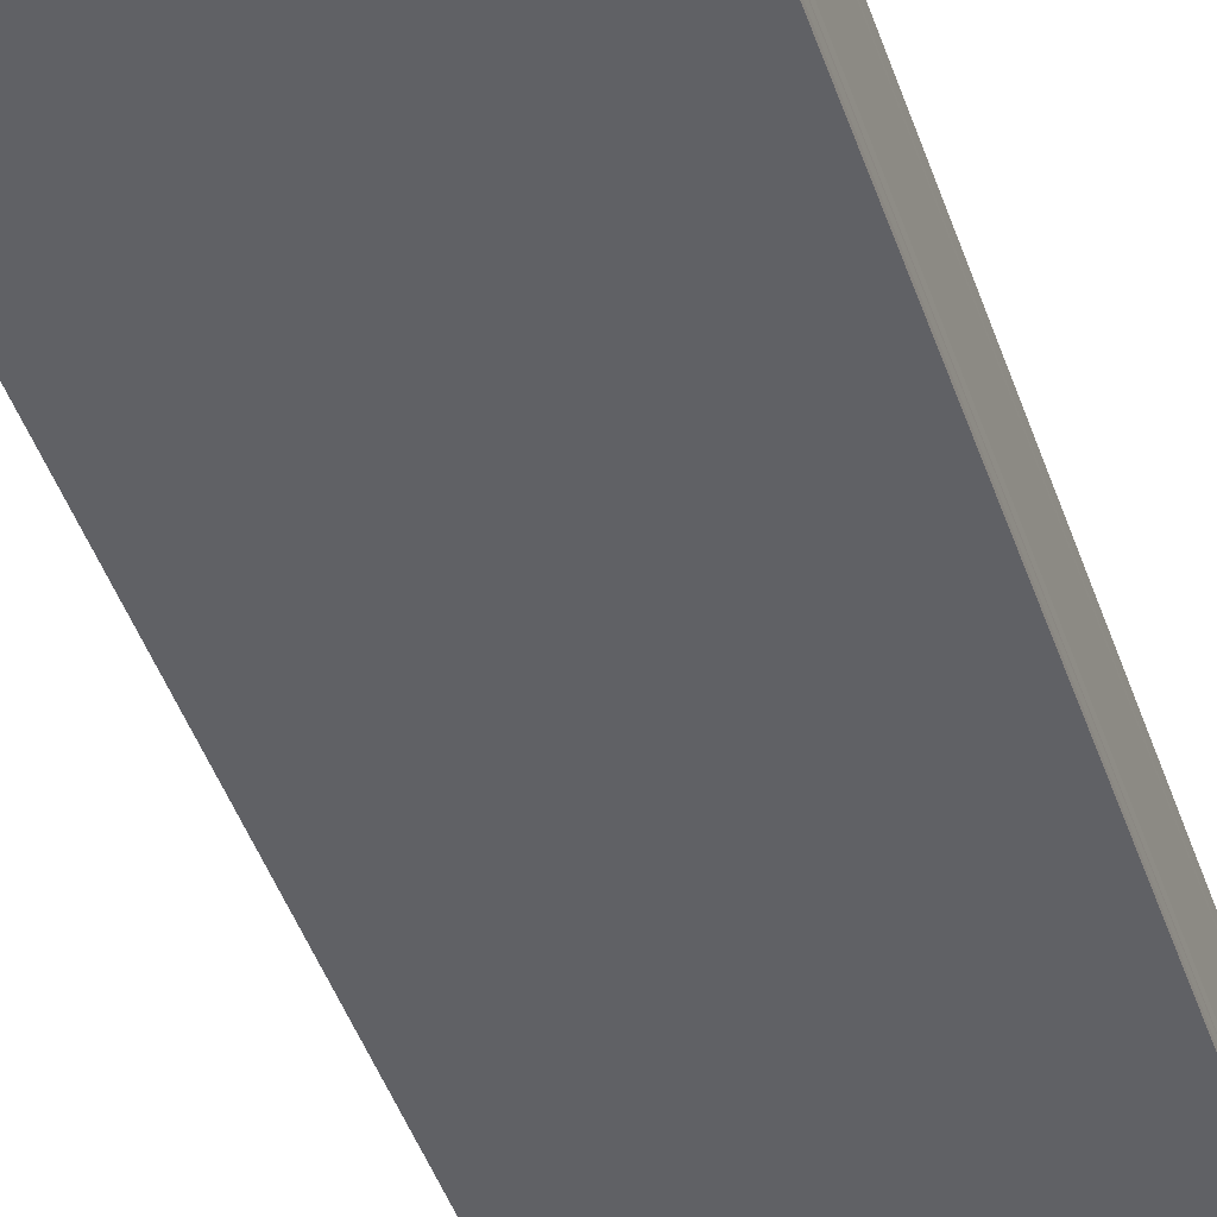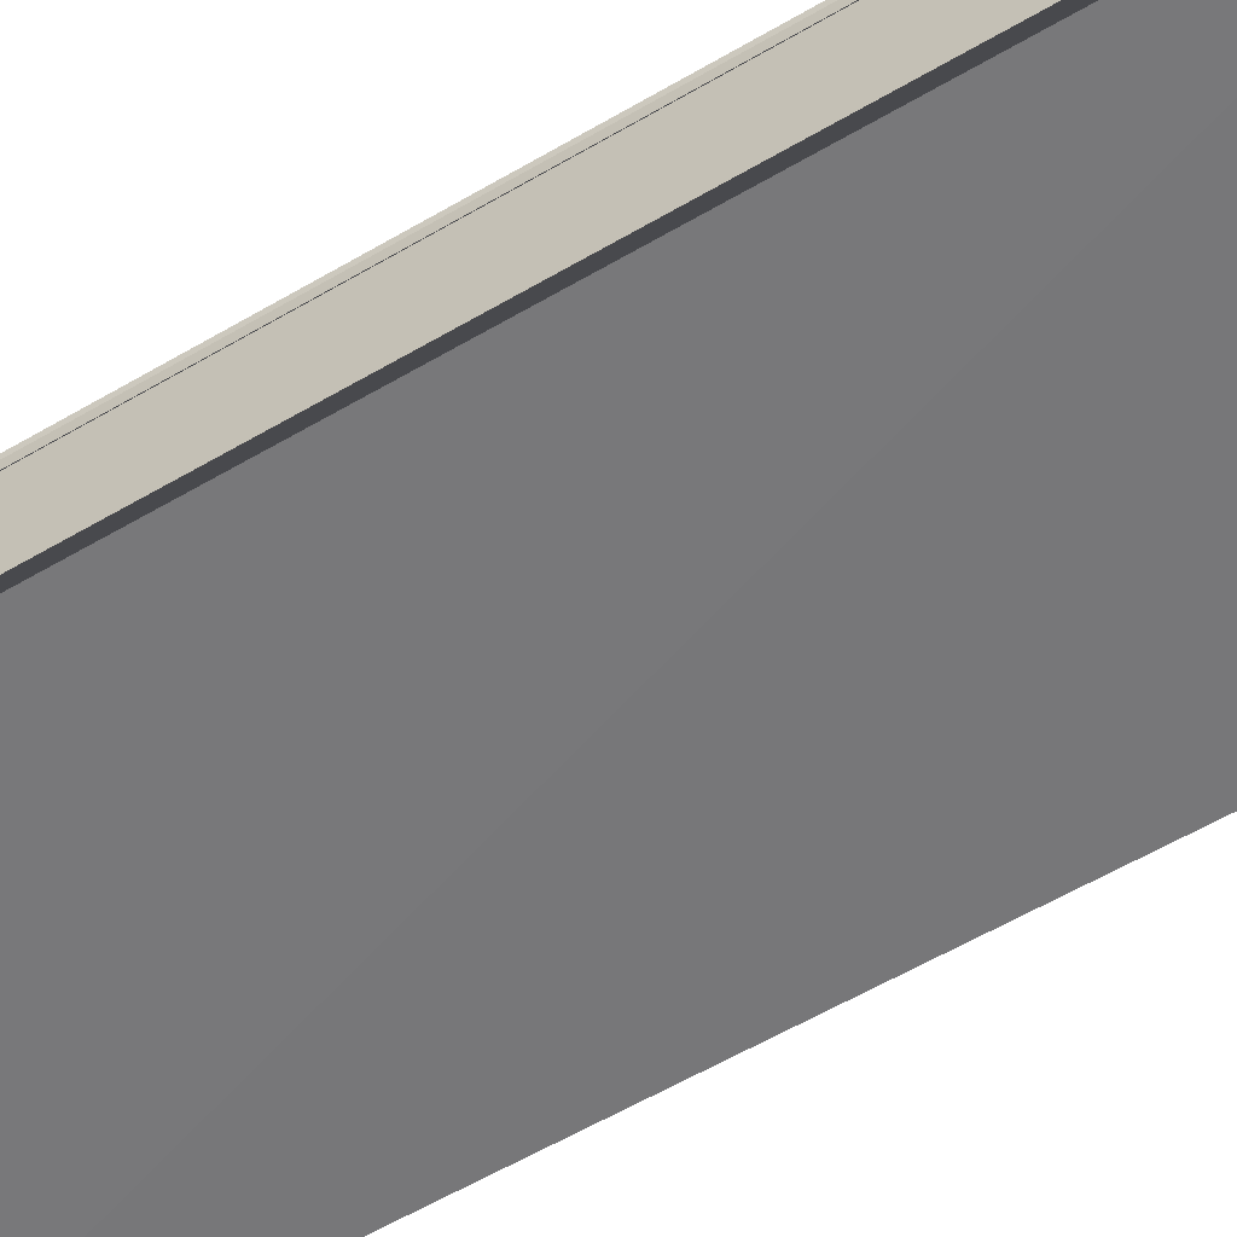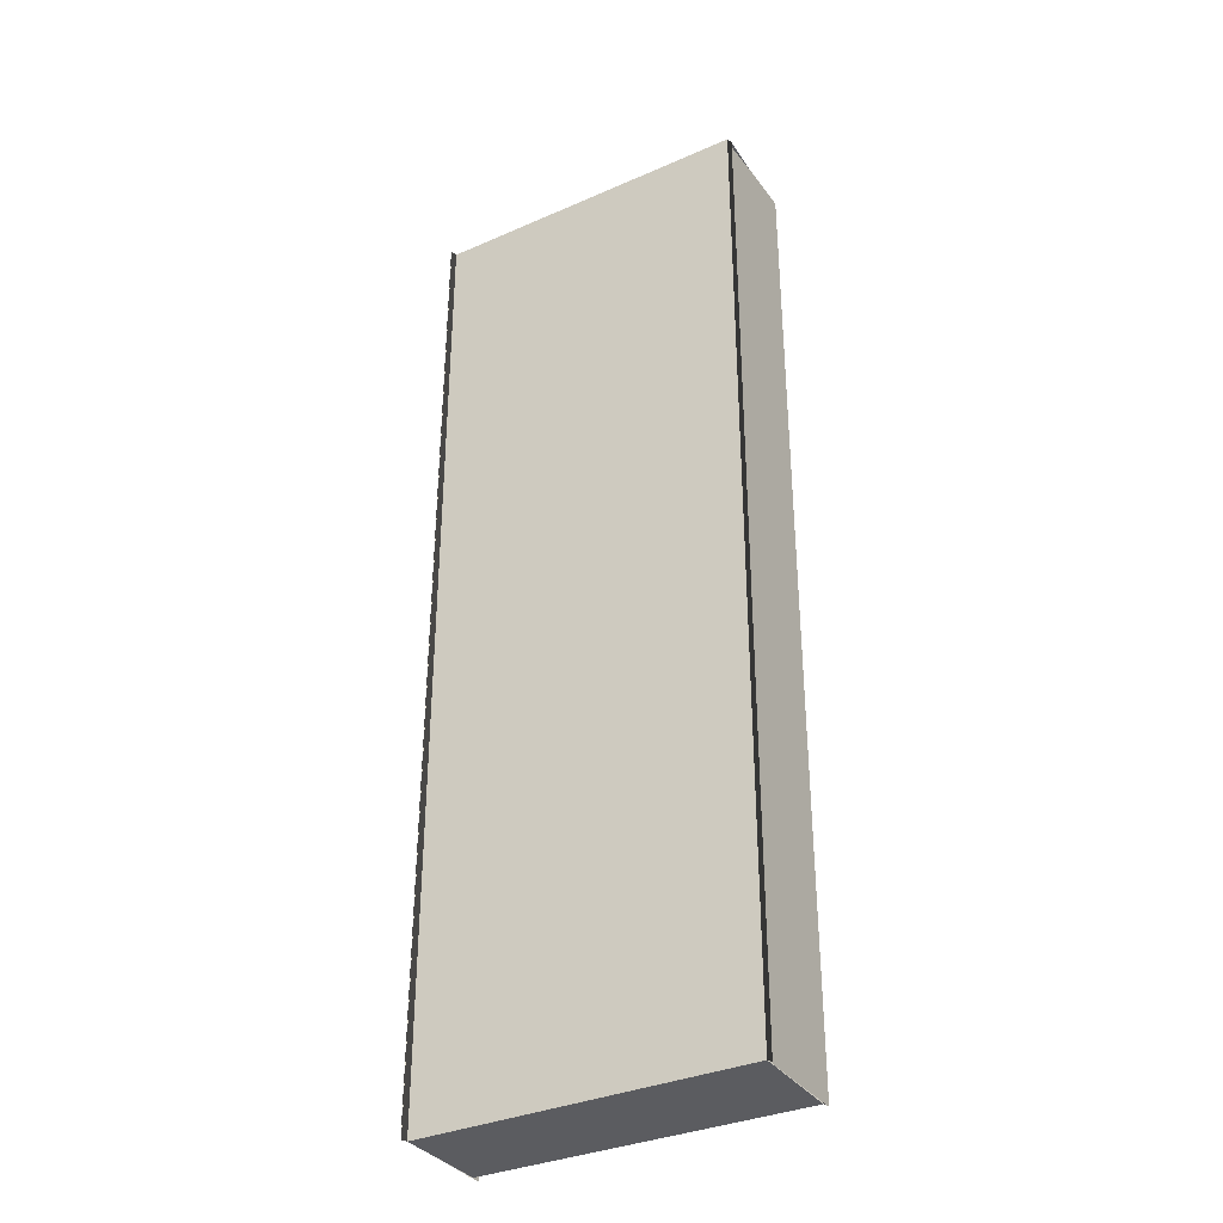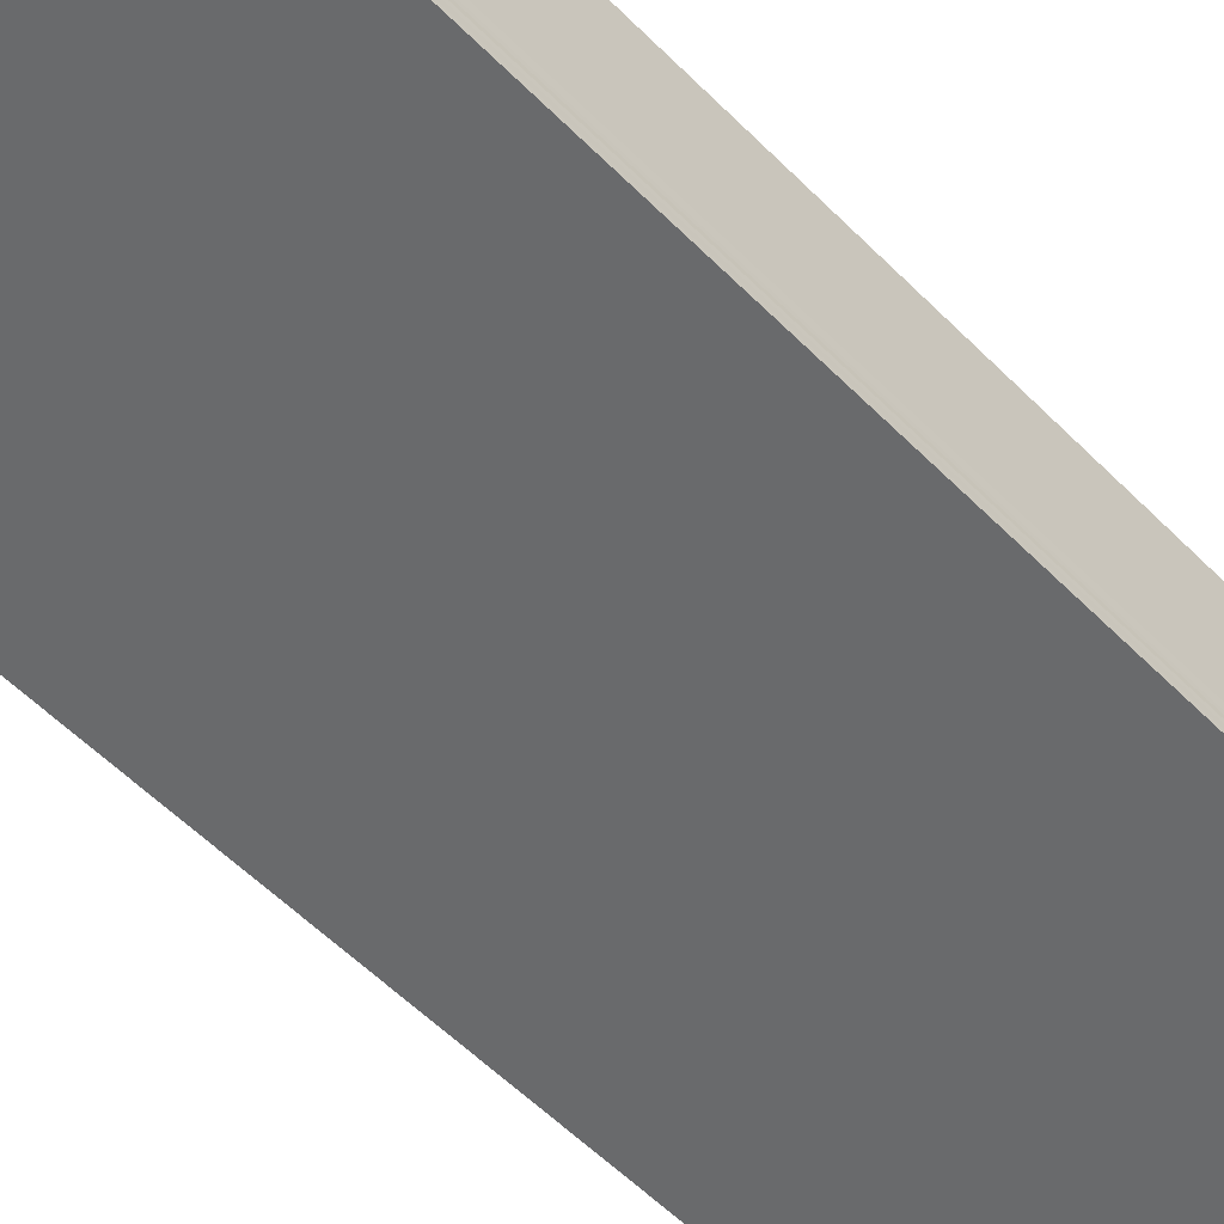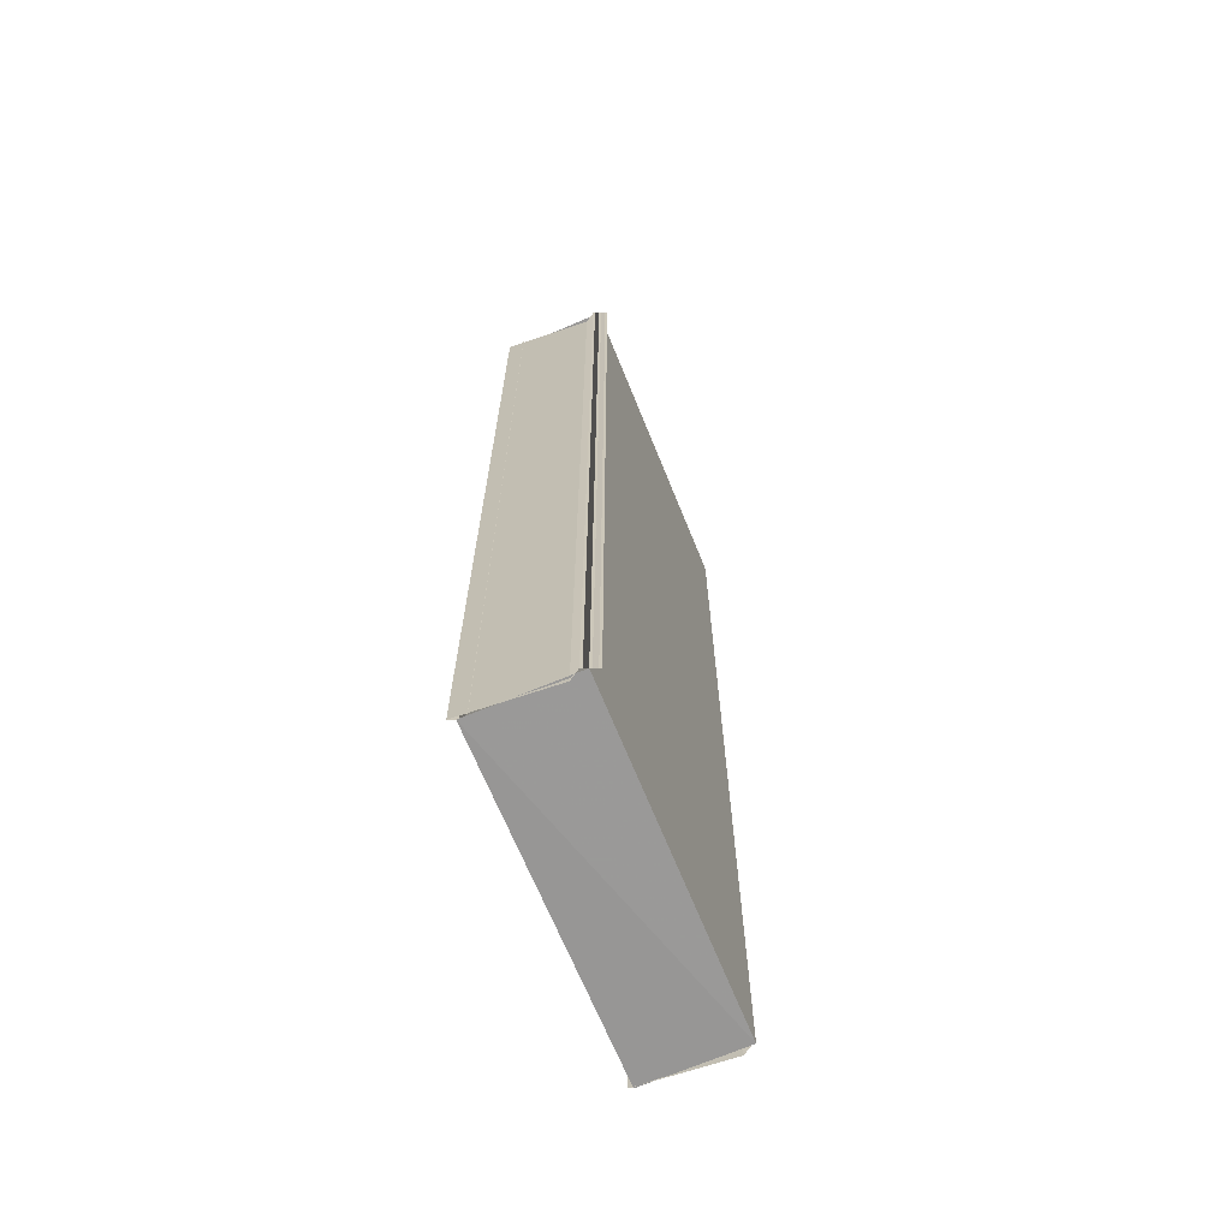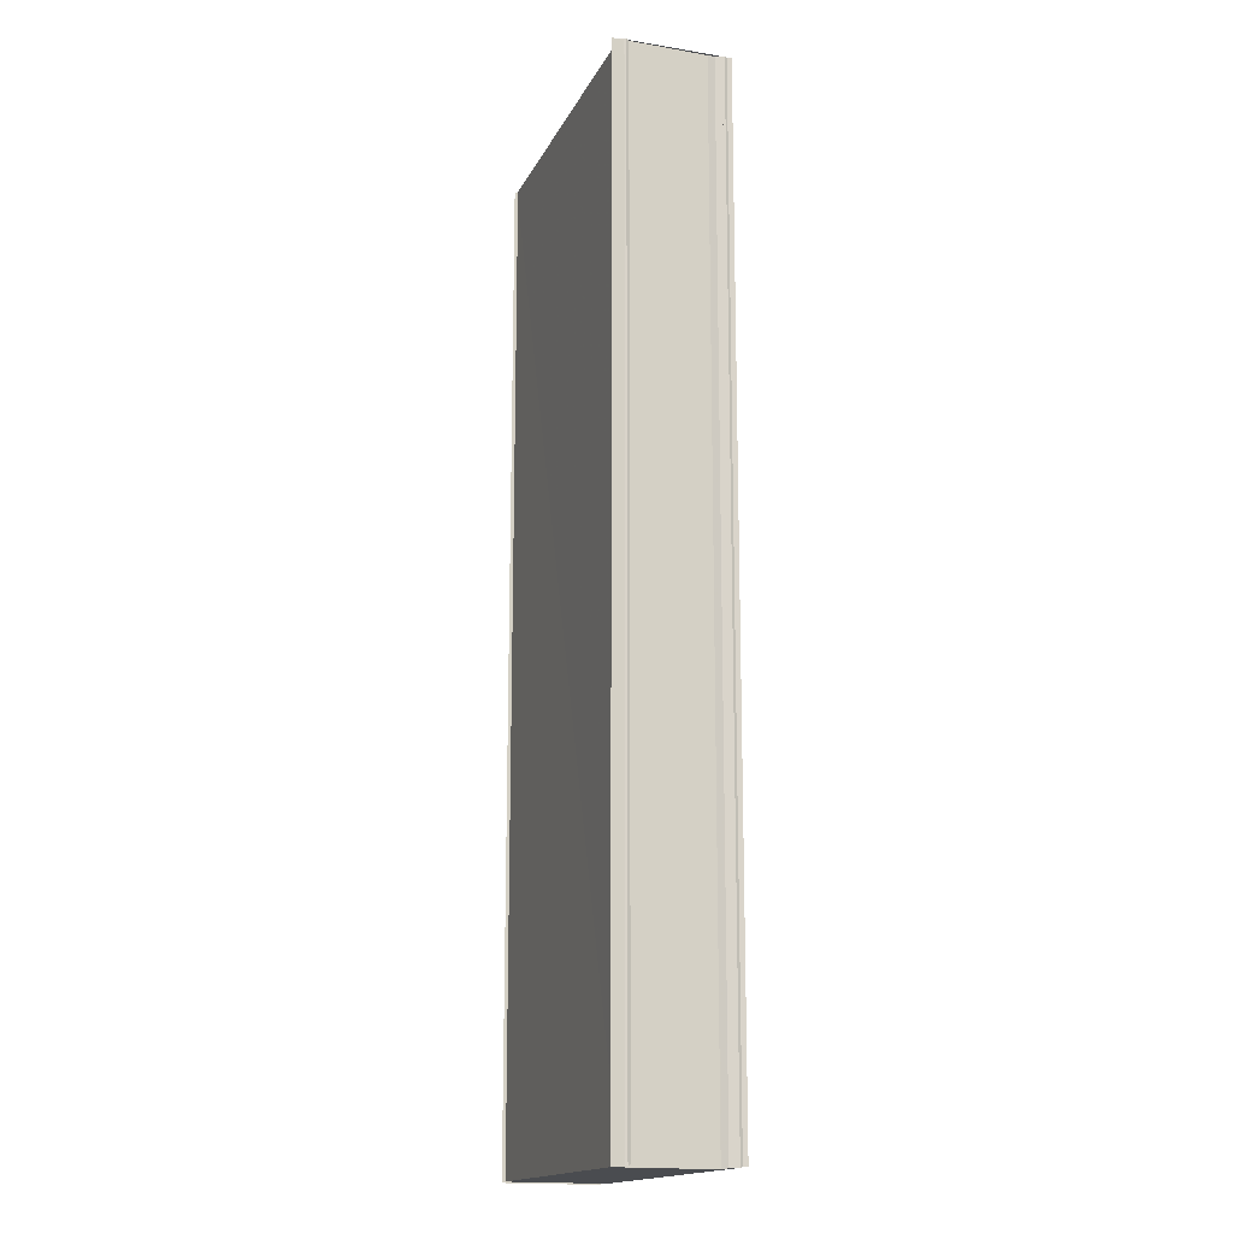
<metadata>
{"format":"obj","ext":"obj","renderer":"f3d","projection":"perspective","resolution":1024,"background":"white","views":[{"elev":-47.4,"azim":19.0,"up":"+Z"},{"elev":-57.6,"azim":121.5,"up":"+Z"},{"elev":-34.8,"azim":-149.8,"up":"+Y"},{"elev":-53.5,"azim":43.0,"up":"+Z"},{"elev":-68.3,"azim":112.2,"up":"+Y"},{"elev":-15.3,"azim":71.8,"up":"+Y"}]}
</metadata>
<code>
o 10052
v 2228 1888 16.1
v 2228 1888 16.1
v 2228 1888 16.1
v 2228 1888 16.1
v 2228 1888 16.1
v 2228 1888 16.1
v 2228 1888 16.1
v 2228 1888 16.1
v 2228 1888 16.1
v 2228 1888 16.1
v 2228 1888 16.1
v 2228 1888 16.1
v 2228 1888 16.1
v 2228 1888 16.1
v 2228 1888 16.1
v 2228 1888 16.1
v 2228 1888 16.1
v 2228 1888 16.1
v 2228 1888 16.1
v 2228 1888 16.1
v 2228 1888 16.1
v 2228 1888 16.1
v 2228 1888 16.1
v 2228 1888 16.1
v 2228 1888 16.1
v 2228 1888 16.1
v 2228 1888 16.1
v 2228 1888 16.1
v 2228 1888 16.1
v 2228 1888 16.1
v 2228 1888 16.1
v 2228 1888 16.1
v 2228 1888 16.1
v 2228 1888 16.1
v 2228 1888 16.1
v 2228 1888 16.1
v 2228 1888 16.1
v 2228 1888 16.1
v 2228 1888 16.1
v 2228 1888 16.1
v 2228 1888 16.1
v 2228 1888 16.1
v 2228 1888 16.1
v 2228 1888 16.1
v 2228 1888 16.1
v 2228 1888 16.1
v 2228 1888 16.1
v 2228 1888 16.1
v 2228 1888 16.1
v 2228 1888 16.1
v 2228 1888 16.1
v 2228 1888 16.1
v 2228 1888 16.1
v 2228 1888 16.1
v 2228 1888 16.1
v 2228 1888 16.1
v 2228 1888 16.1
v 2228 1888 16.1
v 2228 1888 16.1
v 2228 1888 16.1
v 2228 1888 16.1
v 2228 1888 16.1
v 2228 1888 16.1
v 2228 1888 16.1
v 2228 1888 16.1
v 2228 1888 16.1
v 2228 1888 16.1
v 2228 1888 16.1
v 2228 1888 16.1
v 2228 1888 16.1
v 2228 1888 16.1
v 2228 1888 16.1
v 2228 1888 16.1
v 2228 1888 16.1
v 2228 1888 16.1
v 2228 1888 16.1
v 2228 1888 16.1
v 2228 1888 16.1
v 2228 1888 16.1
v 2228 1888 16.1
v 2228 1888 16.1
v 2228 1888 16.1
v 2228 1888 16.1
v 2228 1888 16.1
v 2228 1888 16.1
v 2228 1888 16.1
f 1 2 3
f 4 1 3
f 2 5 3
f 2 6 5
f 6 7 5
f 6 8 7
f 9 3 10
f 10 11 9
f 11 12 4
f 11 13 12
f 14 15 13
f 16 14 17
f 18 16 7
f 18 19 20
f 21 18 22
f 21 23 22
f 23 24 20
f 23 24 25
f 26 23 27
f 28 29 12
f 29 30 31
f 28 32 33
f 34 28 35
f 34 36 35
f 36 37 33
f 36 37 38
f 39 36 40
f 41 42 43
f 41 44 43
f 44 45 46
f 42 47 46
f 42 47 48
f 49 50 48
f 51 42 52
f 51 49 52
f 53 54 55
f 53 56 55
f 56 57 58
f 54 59 58
f 54 59 60
f 61 62 60
f 63 54 64
f 63 61 64
f 65 66 67
f 68 69 70
f 71 72 69
f 73 74 71
f 75 74 73
f 76 73 71
f 77 76 78
f 76 79 80
f 81 82 74
f 82 81 83
f 84 85 86

</code>
